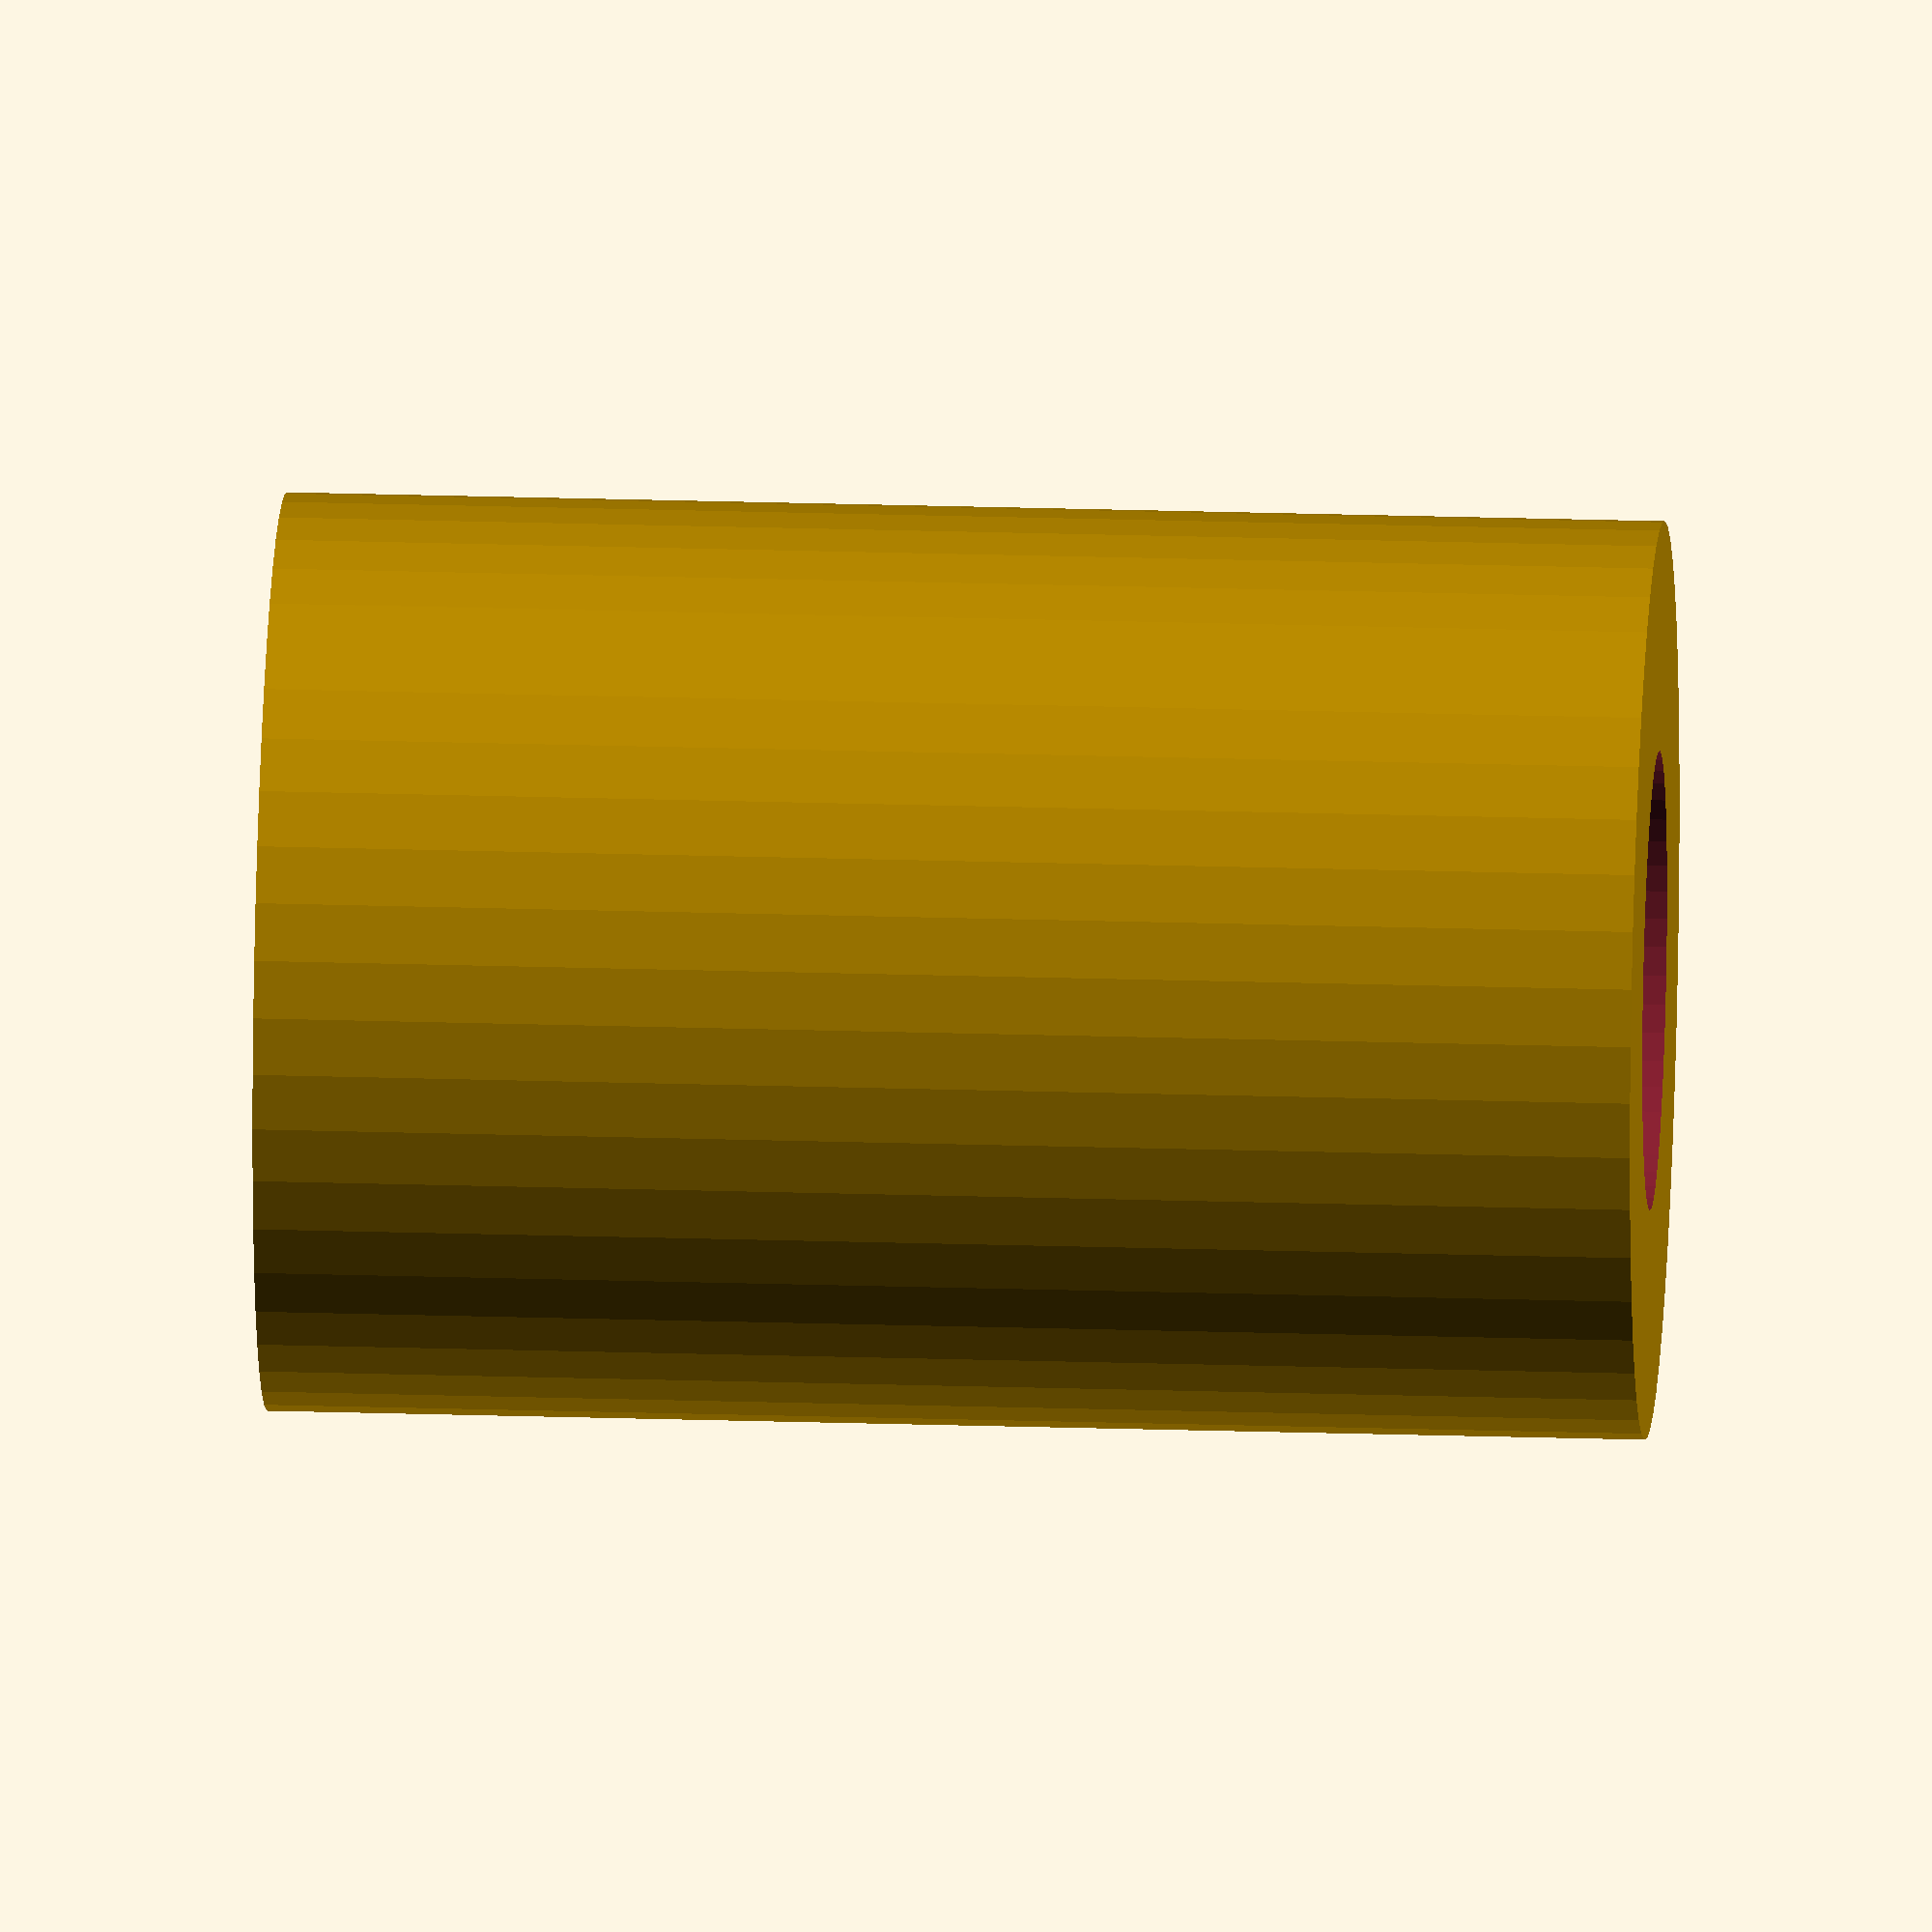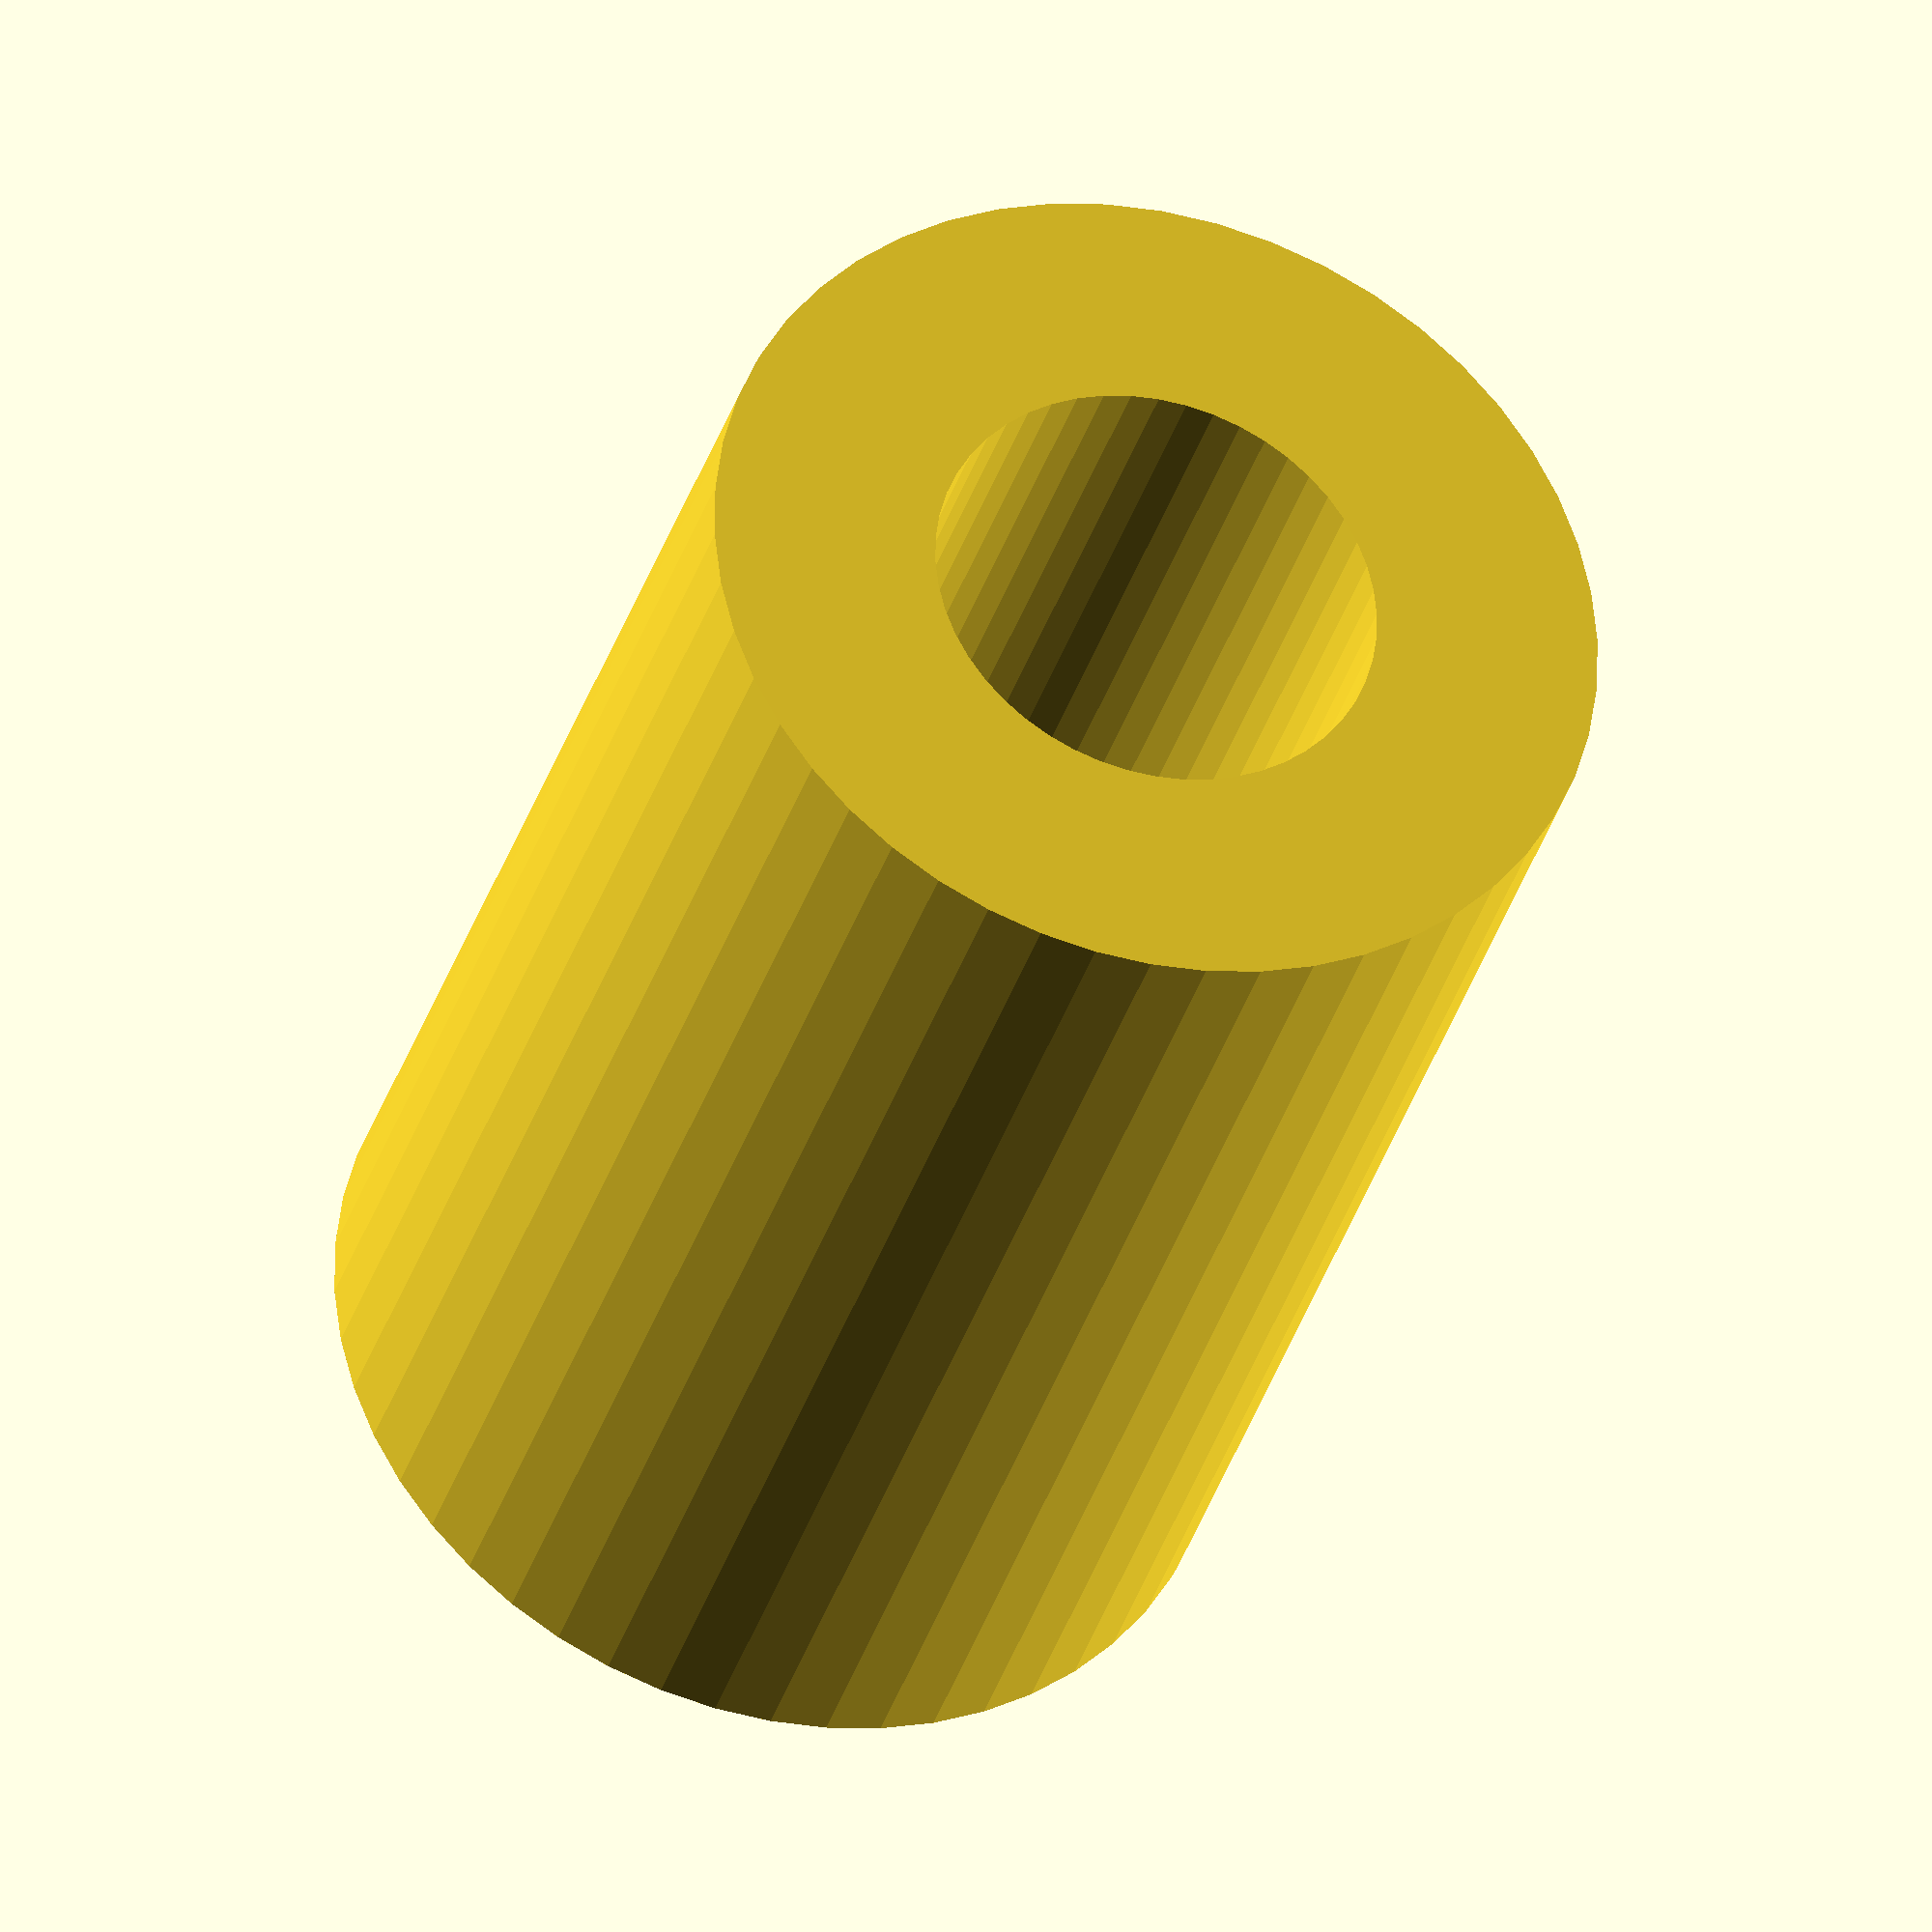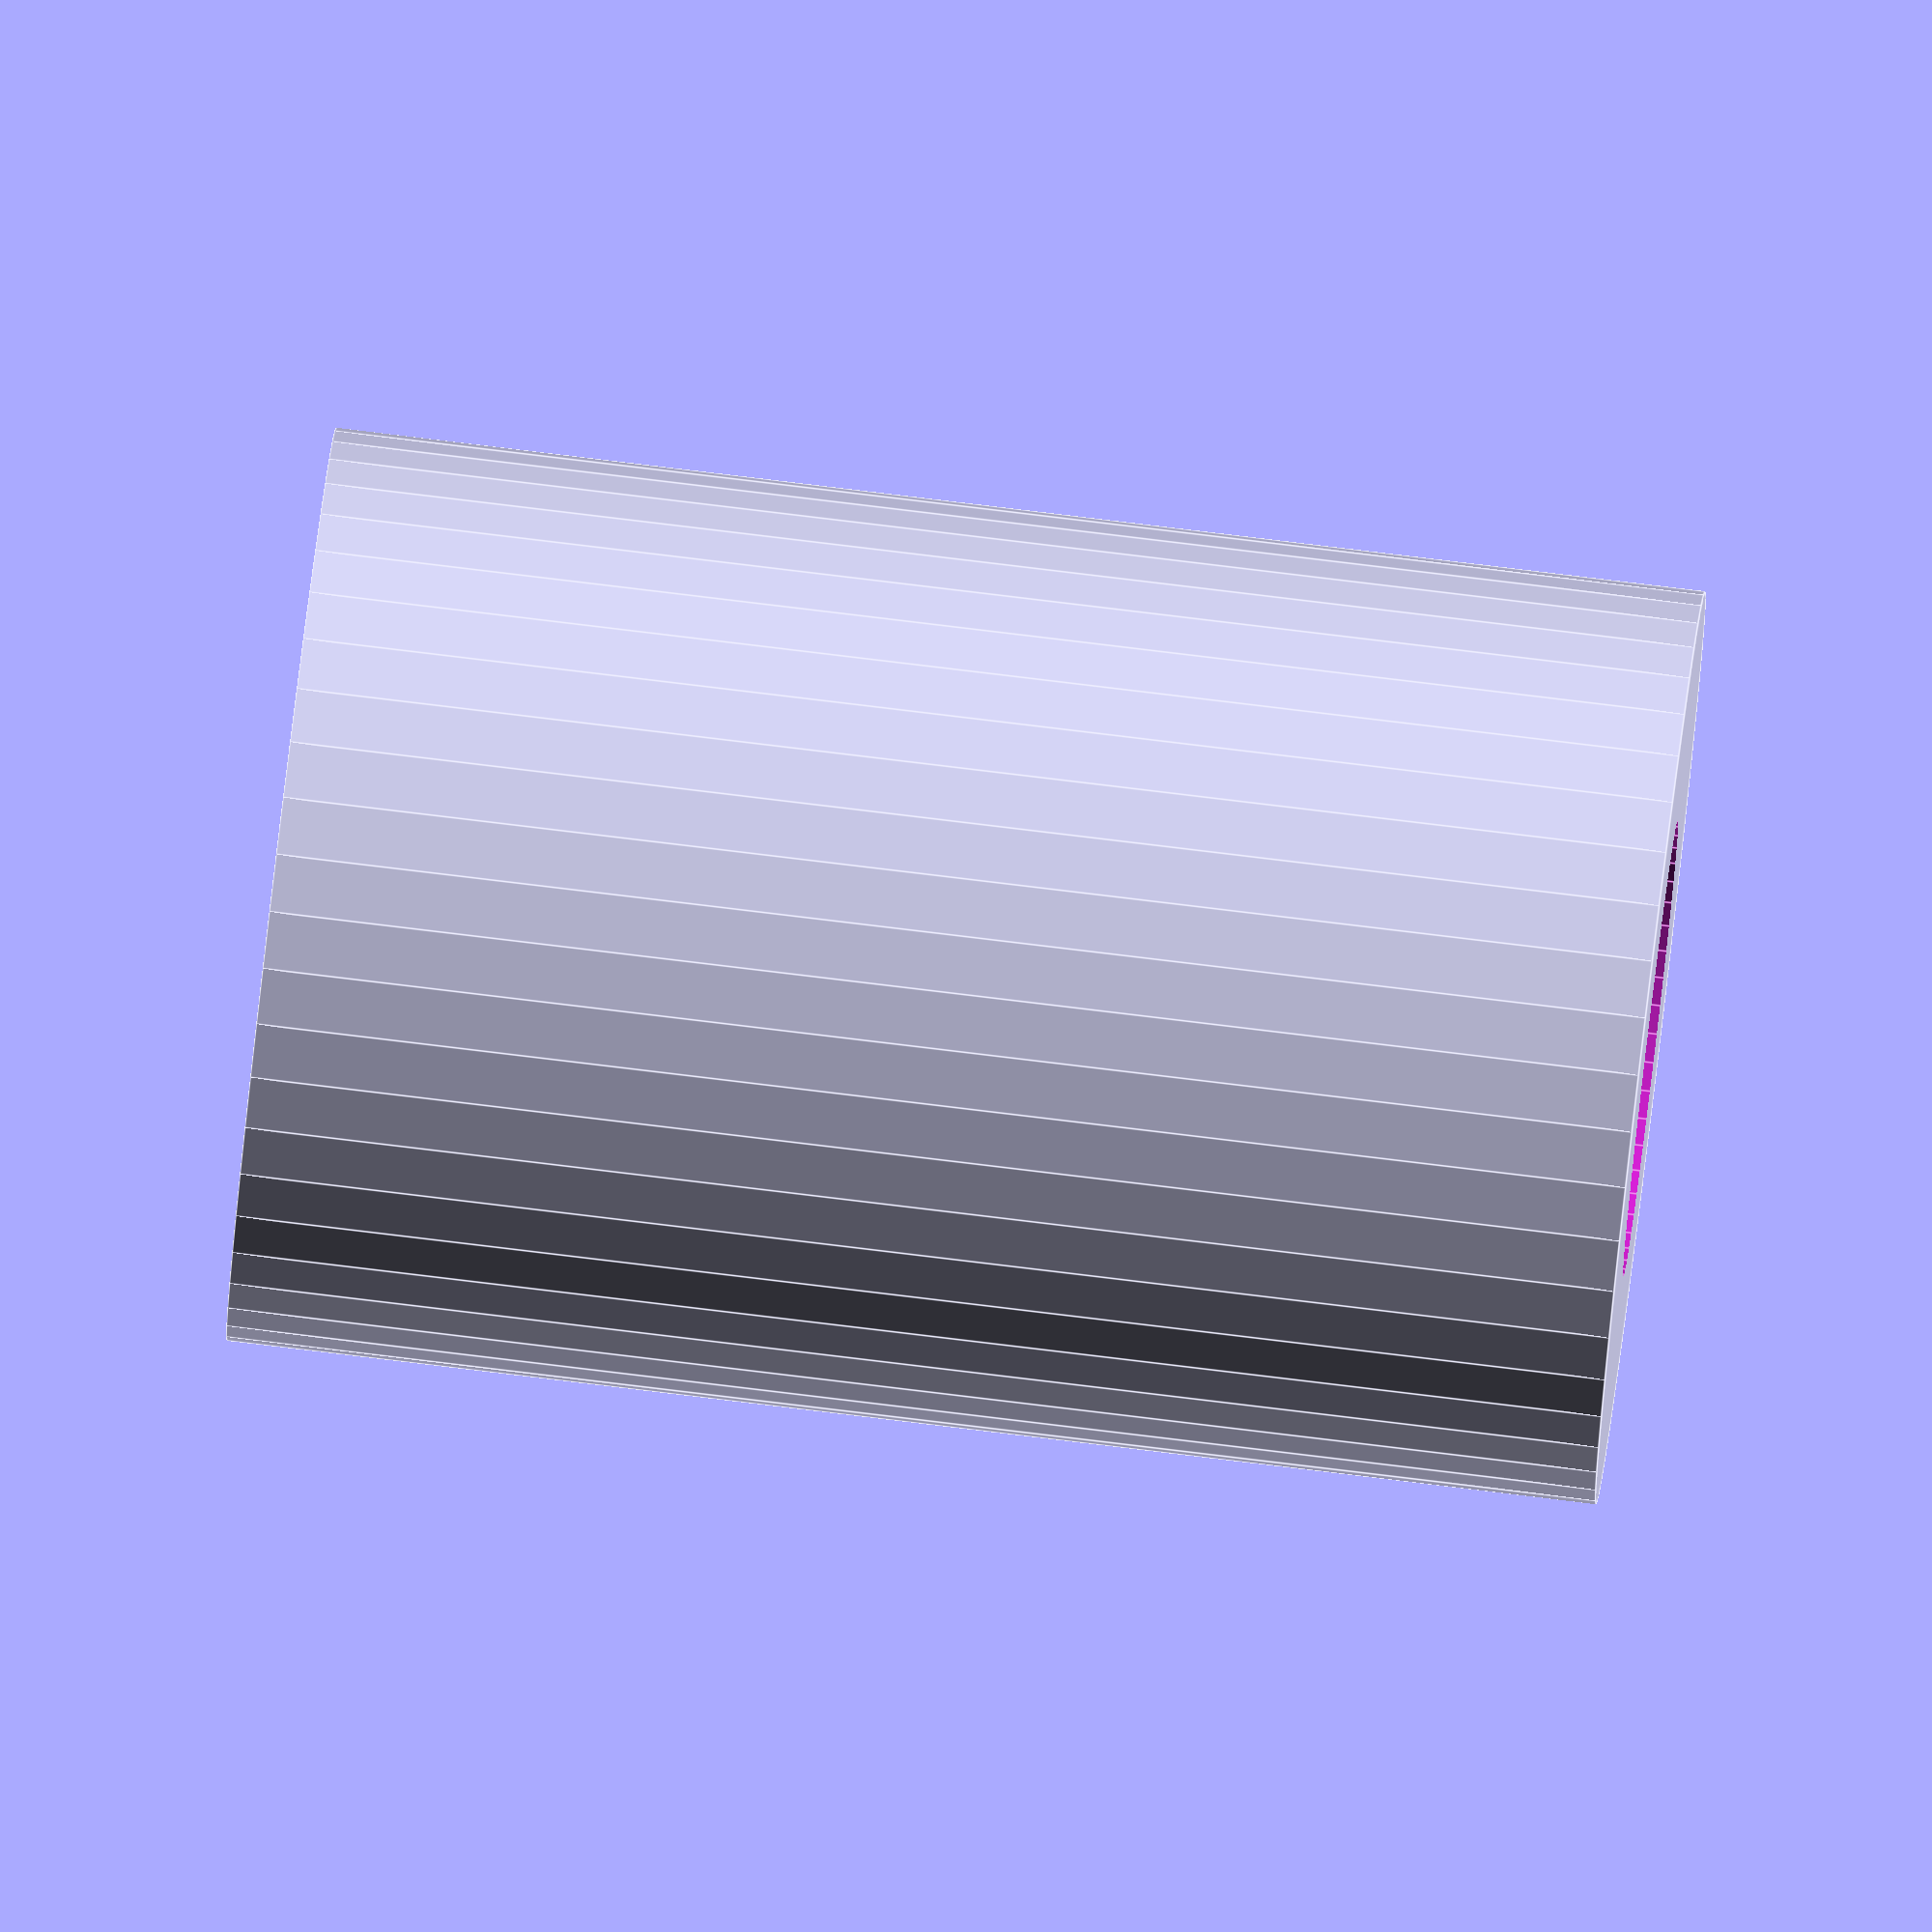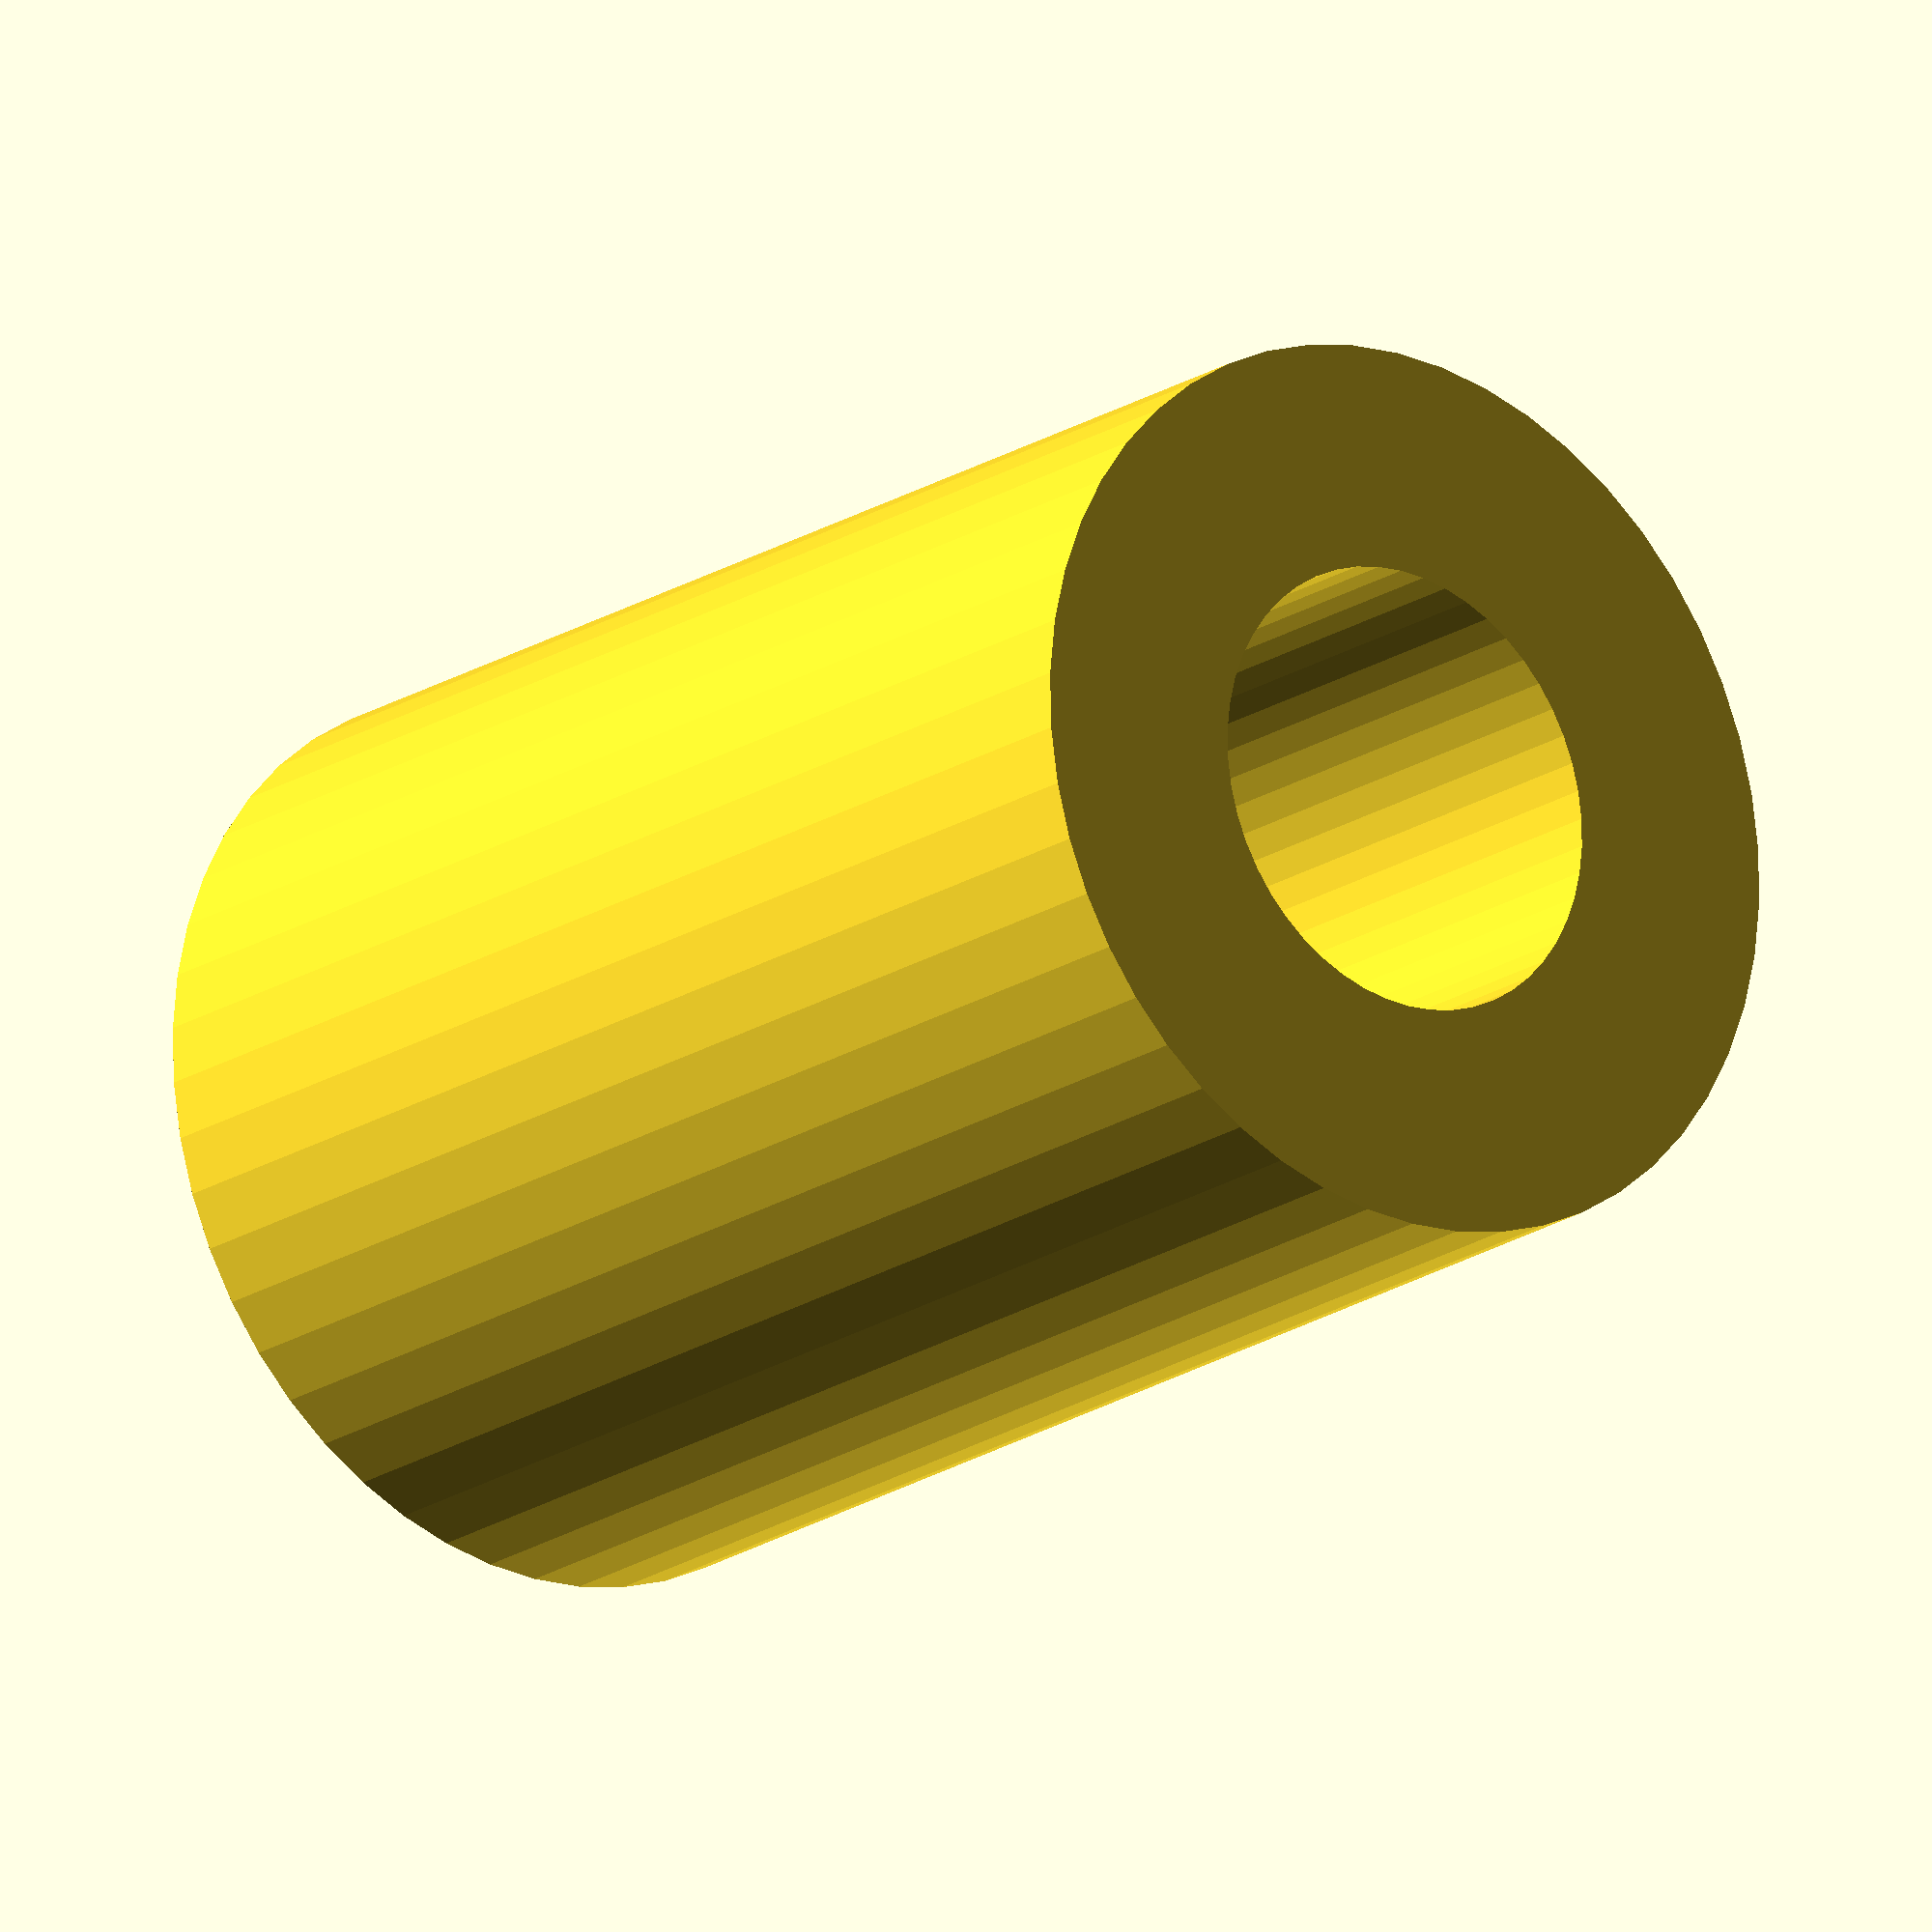
<openscad>
$fn = 50;


difference() {
	union() {
		translate(v = [0, 0, -15.0000000000]) {
			cylinder(h = 30, r = 10.0000000000);
		}
	}
	union() {
		translate(v = [0, 0, -100.0000000000]) {
			cylinder(h = 200, r = 5.0000000000);
		}
	}
}
</openscad>
<views>
elev=337.2 azim=151.2 roll=93.1 proj=o view=solid
elev=34.8 azim=263.5 roll=344.0 proj=o view=wireframe
elev=99.2 azim=347.5 roll=83.1 proj=o view=edges
elev=19.5 azim=132.0 roll=320.5 proj=o view=solid
</views>
